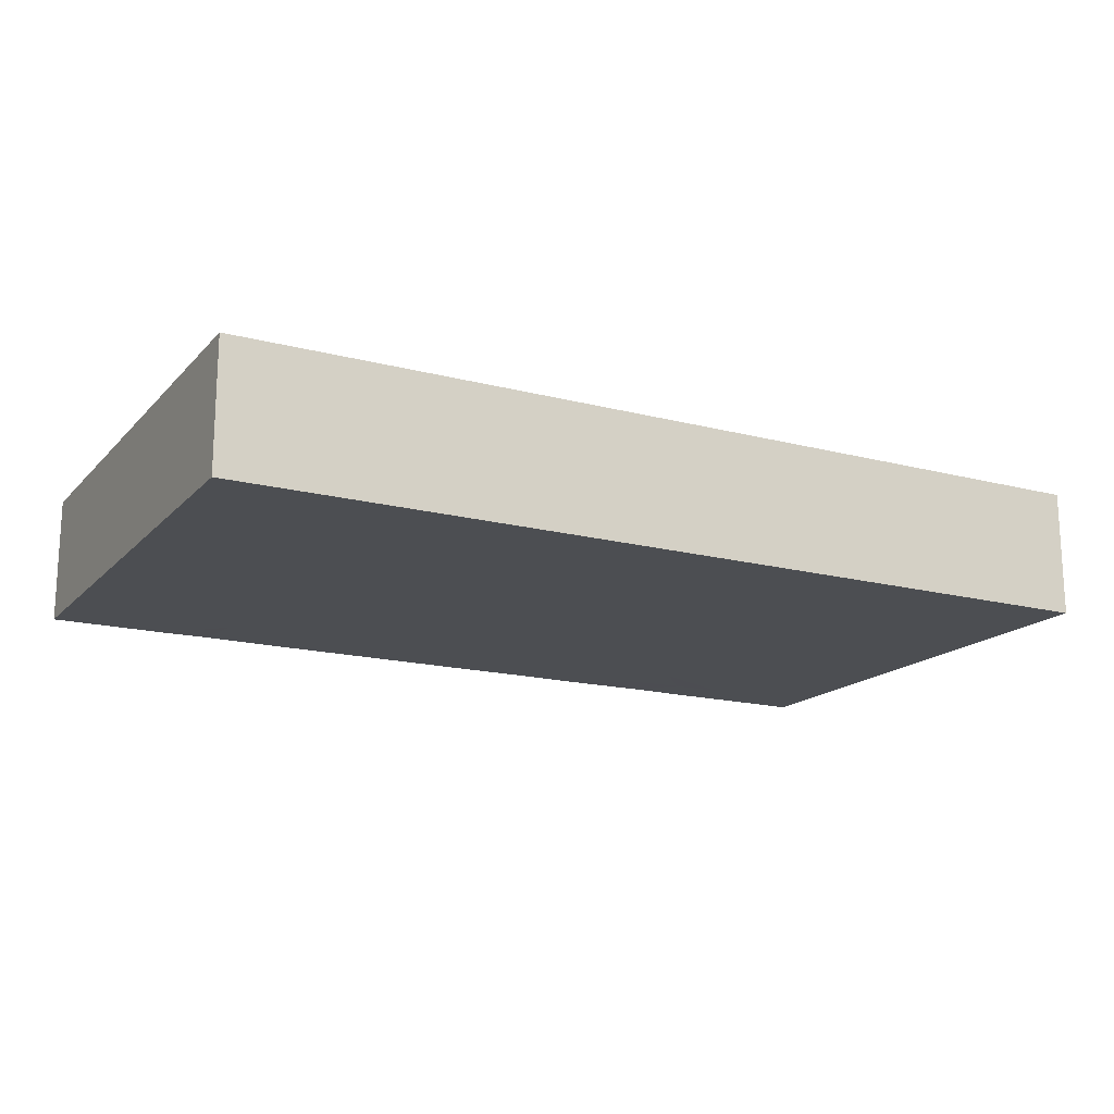
<metadata>
{"format":"obj","ext":"obj","renderer":"f3d","projection":"perspective","resolution":1024,"background":"white","views":[{"elev":-16.7,"azim":152.0,"up":"+Z"}]}
</metadata>
<code>
v -0.09317 -0.05239 -0.01306
v -0.09317 -0.05239 0.01306
v -0.09317 0.05239 -0.01306
v -0.09317 0.05239 0.01306
v 0.09317 -0.05239 -0.01306
v 0.09317 -0.05239 0.01306
v 0.09317 0.05239 -0.01306
v 0.09317 0.05239 0.01306
v 0.079 -0.05239 -0.004106
v 0.06259 0.03767 -0.01306
v 0.05925 0.001923 -0.01306
v -0.07424 -0.05239 0.007944
v 0.01988 -0.02623 -0.01306
v -0.005031 -0.005351 0.01306
v -0.009816 -0.01044 -0.01306
v -0.05576 0.02046 -0.01306
v -0.02466 0.005351 -0.01306
v -0.03677 -0.05239 0.002158
v -0.0837 -0.05239 -0.00256
v -0.01804 -0.05239 0.00276
v -0.0837 0.05239 -0.00256
v 0.0829 0.04328 0.01306
v -0.004062 -0.05239 0.002183
v 0.01013 -0.05239 0.002891
v 0.02497 -0.05239 0.002891
v 0.03973 -0.05239 0.002886
v 0.05371 -0.05239 0.003336
v 0.05939 -0.05239 -0.013
v 0.08477 -0.05239 0.005067
v 0.09317 -0.04389 -0.004637
v 0.09317 -0.03944 0.003684
v 0.09317 -0.02372 -0.001521
v 0.0729 0.04148 -0.01306
v 0.09317 0.02013 -0.003579
v 0.09317 0.03496 -0.003855
v 0.09317 0.0468 -0.005326
v 0.09317 -0.05239 0.002891
v 0.0524 0.04223 0.01306
v -0.07902 -0.005089 -0.01306
v -0.0783 0.01016 -0.01306
v -0.06586 0.04227 0.01306
v -0.07796 0.02415 -0.01306
v 0.08606 0.05239 0.00256
v 0.01988 -0.01298 -0.01306
v -0.07912 0.04392 -0.01306
v -0.01119 0.00257 -0.01306
v -0.06524 -0.03481 0.01306
v 0.02757 0.009346 -0.01306
v -0.06365 -0.02196 -0.01306
v -0.06359 -0.006082 -0.01306
v -0.06418 0.0107 -0.01306
v -0.06418 0.02649 -0.01306
v -0.06412 0.04297 -0.01306
v -0.04946 -0.03615 -0.01306
v 0.0837 -0.02369 0.01306
v 0.0837 0.007895 0.01306
v -0.04933 -0.02088 -0.01306
v 0.08398 0.02204 0.01306
v -0.04933 -0.005089 -0.01306
v -0.04933 0.0107 -0.01306
v -0.0489 0.04292 -0.01306
v -0.03448 -0.05246 -0.01306
v -0.03448 -0.03667 -0.01306
v -0.03448 -0.02088 -0.01306
v -0.03448 -0.005089 -0.01306
v -0.03448 0.0107 -0.01306
v -0.03266 0.0252 -0.01306
v -0.04652 0.03143 -0.01306
v -0.01956 -0.05239 -0.01303
v -0.01912 -0.03736 -0.01306
v -0.01886 -0.02176 -0.01306
v -0.01963 -0.005089 -0.01306
v -0.01979 0.02645 -0.01306
v -0.004785 -0.05246 -0.01306
v -0.004785 -0.03667 -0.01306
v -0.004785 -0.02088 -0.01306
v -0.01475 0.01604 -0.01306
v 0.01006 -0.05246 -0.01306
v 0.01006 -0.03667 -0.01306
v 0.009479 -0.01998 -0.01306
v 0.01006 -0.005089 -0.01306
v -1.453e-05 -0.0004078 -0.01306
v -0.0005486 0.009778 -0.01306
v 0.03696 0.03989 0.01306
v 0.02491 -0.05246 -0.01306
v 0.08131 -0.05243 -0.01306
v 0.08131 0.05239 -0.01306
v 0.02491 -0.03667 -0.01306
v 0.08134 -0.05239 0.01306
v -0.09317 -0.04267 -0.00429
v 0.03976 -0.05246 -0.01306
v 0.09317 0.04404 0.003454
v -0.05558 -0.05239 0.004005
v 0.04075 -0.03776 -0.01306
v -0.08336 0.04137 0.01306
v 0.03976 -0.02088 -0.01306
v 0.02943 -0.01692 -0.01306
v 0.0297 -0.005089 -0.01306
v 0.06945 -0.05246 -0.01306
v 0.06889 -0.03662 -0.01306
v 0.05894 -0.03033 -0.01306
v 0.05964 -0.02169 -0.01306
v 0.0843 -0.03667 -0.01306
v -0.03448 0.04228 -0.01306
v -0.02015 0.04083 -0.01306
v -0.004785 0.04228 -0.01306
v 0.01006 0.02649 -0.01306
v 0.01027 0.04087 -0.01306
v 0.01485 0.0107 -0.01306
v 0.02491 0.02649 -0.01306
v 0.02491 0.04228 -0.01306
v 0.09317 -0.007895 0
v 0.03959 0.0006026 -0.01306
v 0.03787 0.01085 -0.01306
v 0.04117 0.02768 -0.01306
v 0.03976 0.04228 -0.01306
v -0.03473 -0.005351 0.01306
v 0.04626 -0.006476 -0.01306
v 0.05461 0.02649 -0.01306
v 0.05461 0.04228 -0.01306
v 0.07015 0.0123 -0.01306
v 0.0697 0.02637 -0.01306
v 0.0729 -0.0211 -0.01306
v 0.0843 -0.02088 -0.01306
v 0.0843 -0.005089 -0.01306
v 0.08416 0.01175 -0.01306
v 0.08346 0.02763 -0.01306
v 0.08455 0.04105 -0.01306
v -0.08411 0.01973 0.01306
v 0.002073 -0.05239 -0.00605
v -0.01272 -0.05239 -0.006011
v 0.01667 -0.05239 -0.006227
v 0.03237 -0.05243 -0.005087
v -0.02703 -0.05243 -0.005087
v 0.09317 -0.01444 -0.01306
v 0.09317 0 -0.01306
v 0.09317 0.04228 -0.01306
v -0.09317 -0.0352 0.00167
v -0.09317 -0.0194 0.002734
v -0.09317 -0.002857 0.001044
v -0.09317 0.0139 0.002869
v -0.09317 0.04153 0.00104
v -0.04372 -0.05239 -0.003707
v -0.06025 0.05239 -0.001145
v -0.0663 -0.05239 -0.00126
v -0.0236 0.05239 6.064e-06
v 0.001116 0.05239 -0.002603
v 0.01436 0.05239 -0.003113
v -0.07206 0.05239 -0.01306
v -0.09317 -0.03667 -0.01306
v -0.09317 -0.02088 -0.01306
v -0.09317 0.01166 -0.01306
v -0.09317 0.03134 -0.01306
v -0.09317 0.04228 -0.01306
v -0.04933 0.05239 -0.01306
v -0.03448 0.05239 -0.01306
v -0.01963 0.05239 -0.01306
v -0.005588 0.05239 -0.01306
v 0.01055 0.05239 -0.01306
v 0.04927 0.05239 -0.01306
v 0.06945 0.05239 -0.01306
v -0.08537 -0.04293 0.01306
v -0.07316 -0.04292 0.01306
v -0.05939 -0.04228 0.01306
v -0.05584 -0.02614 0.01306
v -0.04563 -0.04315 0.01306
v -0.0716 -0.01298 -0.01306
v -0.0716 0.002806 -0.01306
v -0.07251 0.03585 -0.01306
v -0.04415 -0.04531 -0.01306
v -0.0419 -0.02877 -0.01306
v -0.0419 -0.01298 -0.01306
v -0.03084 -0.04269 0.01306
v -0.0419 0.002806 -0.01306
v 0.002639 -0.04456 -0.01306
v 0.002639 -0.02877 -0.01306
v 0.01749 -0.04456 -0.01306
v -0.03041 -0.01528 0.01306
v 0.05278 -0.01448 -0.01306
v 0.002639 0.03439 -0.01306
v 0.01666 0.0332 -0.01306
v 0.04718 0.0186 -0.01306
v 0.04771 0.03426 -0.01306
v -0.01527 -0.04215 0.01306
v -0.007424 -0.02369 0.01306
v 0.007424 -0.02369 0.01306
v 0.02227 -0.02369 0.01306
v -0.01485 -0.03158 0.01306
v -0.01507 -0.01543 0.01306
v 0.03712 0.007895 0.01306
v 0.03712 0.02369 0.01306
v 0.05197 0.007895 0.01306
v 0.05197 0.02369 0.01306
v -0.08166 0.007895 0.01306
v -0.05197 0.007895 0.01306
v 0 -0.04228 0.01306
v -0.05253 0.02456 0.01306
v -0.03712 0.03948 0.01306
v 0 -0.03158 0.01306
v 0.009585 0.04016 0.01306
v -0.01221 -0.04456 -0.01306
v -0.01221 -0.02877 -0.01306
v 0 -0.01579 0.01306
v -0.01231 0.03431 -0.01306
v 0.03233 -0.04456 -0.01306
v 0.03233 -0.02877 -0.01306
v 0.03142 0.0336 -0.01306
v -0.02706 -0.04456 -0.01306
v 0.003873 0.005221 0.01306
v -0.02706 -0.02877 -0.01306
v -0.02706 -0.01298 -0.01306
v -0.02706 0.0186 -0.01306
v -0.02706 0.03439 -0.01306
v 0.01416 -0.04203 0.01306
v -0.01612 -0.003799 0.01306
v 0.01485 -0.03158 0.01306
v 0.01485 -0.01579 0.01306
v 0.01485 0 0.01306
v 0.01612 0.0146 0.01306
v 0.0297 -0.04228 0.01306
v 0.0297 -0.03158 0.01306
v 0.0297 -0.01579 0.01306
v 0.0297 0 0.01306
v 0.04454 -0.03158 0.01306
v -0.05675 -0.02877 -0.01306
v 0.04454 -0.01579 0.01306
v -0.05675 -0.01298 -0.01306
v -0.05675 0.002806 -0.01306
v -0.05617 0.03627 -0.01306
v 0.04454 0 0.01306
v 0.07688 -0.01298 -0.01306
v 0.04456 0.01531 0.01306
v 0.07688 0.0186 -0.01306
v 0.07599 0.0328 -0.01306
v 0.04454 0.03158 0.01306
v -0.06682 -0.007895 0.01306
v -0.06682 0.007895 0.01306
v -0.02227 0.02369 0.01306
v 0.05949 -0.03205 0.01306
v 0.05939 -0.01579 0.01306
v 0.05939 0 0.01306
v 0.05939 0.01579 0.01306
v 0.05939 0.03158 0.01306
v 0.07424 -0.03158 0.01306
v 0.06682 0.02369 0.01306
v -0.05672 -0.04453 -0.01303
v 0.07474 -0.01571 0.01306
v 0.07424 0 0.01306
v 0.07424 0.01579 0.01306
v 0.07424 0.03158 0.01306
v -0.04387 0.02107 -0.01306
v 0.0005871 -0.01212 -0.01306
v 0.08793 -0.01036 0.01306
v -0.07424 -0.05239 0.01306
v -0.06411 -0.05239 0.01306
v -0.04927 -0.05239 0.01306
v -0.03442 -0.05239 0.01306
v -0.01957 -0.05239 0.01306
v -0.01006 -0.05239 0.01306
v 0.01081 -0.05239 0.01306
v -0.08651 -0.01384 -0.01306
v 0.02497 -0.05239 0.01306
v -0.08568 0.01957 -0.01306
v -0.0861 -0.04453 -0.01306
v 0.03982 -0.05239 0.01306
v -0.07315 0.05239 -0.00256
v 0.05467 -0.05239 0.01306
v -0.08261 0.05239 -0.01306
v 0.07006 -0.05239 -0.004887
v 0.06952 -0.05239 0.01306
v -0.09317 0.05239 -0.002264
v 0.09317 -0.04332 0.01306
v 0.09317 0 0.01306
v 0.09317 0.01579 0.01306
v 0.09317 0.03158 0.01306
v -0.04454 0.05239 0.00256
v -0.01485 0.05239 0.00256
v 0.05756 0.05239 0.003096
v 0.05815 -0.04155 -0.01306
v -0.0843 -0.02649 0.01306
v 0.09317 -0.04199 -0.01306
v 0.09317 0.04199 0.01306
v -0.08706 0.002661 0.01306
v 0.07424 0.04199 0.01306
v -0.01444 0.0414 0.01306
v -0.001786 0.04283 0.01306
v -0.09317 0.03224 -0.003376
v 0.09317 0.01029 -0.002407
v 0.04976 -0.03407 -0.01306
v -0.06378 0.03154 0.01306
v -0.06945 -0.02649 0.01306
v -0.07214 -0.01593 0.01306
v -0.0001092 -0.05239 0.01306
v 0.05936 0.05239 -0.01306
v -0.07424 0 0.01306
v -0.07492 0.01721 0.01306
v -0.07441 0.03184 0.01306
v -0.06024 -0.01688 0.01306
v -0.05186 -0.009159 0.01306
v -0.0583 -0.0002245 0.01306
v -0.05939 0.01579 0.01306
v -0.05496 0.03616 0.01306
v 0.04958 -0.05243 -0.01303
v 0.04869 -0.02336 -0.01306
v 0.01889 -0.003989 -0.01306
v -0.04454 0 0.01306
v -0.02 0.006733 0.01306
v -0.04454 0.01579 0.01306
v -0.04454 0.03158 0.01306
v -0.09317 0.02262 -0.001869
v 0.06896 0.05239 -0.006026
v -0.03089 0.005112 0.01306
v -0.09317 -0.01223 -0.002183
v -0.03122 0.01512 0.01306
v -0.0303 0.03136 0.01306
v -0.008391 0.004709 0.01306
v -0.01363 0.01527 0.01306
v -0.01485 0.03158 0.01306
v -0.08254 -0.01546 0.01306
v -0.0845 0.03126 0.01306
v 0 0.01579 0.01306
v 0.007326 0.02266 0.01306
v 0 0.03158 0.01306
v 0.0132 0.03098 0.01306
v 0.01912 0.03841 0.01306
v -0.09317 -0.02013 0.01306
v -0.09317 -0.004338 0.01306
v -0.09317 0.0132 0.01306
v -0.09317 0.02724 0.01306
v -0.07424 0.05239 0.01306
v -0.05939 0.05239 0.01306
v -0.04454 0.05239 0.01306
v -0.0297 0.05239 0.01306
v -0.01485 0.05239 0.01306
v 0 0.05239 0.01306
v 0.01485 0.05239 0.01306
v 0.0297 0.05239 0.01306
v 0.04454 0.05239 0.01306
v 0.05939 0.05239 0.01306
v 0.07424 0.05239 0.01306
v -0.06428 -0.05239 -0.01306
v -0.04927 -0.05239 -0.013
v -0.09317 -0.04316 0.00578
v -0.0837 -0.05239 0.01306
v -0.0837 0.05239 0.01306
v 0.0837 0.05239 0.01306
v 0.08364 -0.03457 0.01306
v -0.07583 -0.05236 -0.01306
v 0.083 0.03172 0.01306
v 0.006527 0.01741 -0.01306
v 0.02014 0.01875 -0.01306
v -0.07861 -0.03466 0.01306
v 0.06499 -0.01341 -0.01306
v -0.06764 -0.04425 -0.01306
v -0.05101 0.04602 0.01306
v -0.09317 -0.05239 0.003579
v 0.02282 0.05239 -0.0001177
v 0.03712 0.05239 0.002527
v 0.03737 -0.03813 0.01306
v 0.05298 -0.03931 0.01306
v 0.007429 0.00585 -0.01306
v 0.04718 0.005351 -0.01306
v -0.08166 -0.005351 0.01306
v -0.02289 -0.03652 0.01306
v 0.06682 -0.03693 0.01306
v 0.08672 -0.05239 -0.004016
v 0.002639 0.04734 -0.01306
v 0.01749 0.04734 -0.01306
v -0.01213 0.04708 -0.01306
v -0.09317 0.004431 0.01306
v 0.02829 0.04189 0.01306
v 0.07457 0.05239 0.002398
v -0.004318 0.01792 -0.01306
v -0.02549 -0.003009 0.01306
v 0.09317 0.05239 0.001547
v 0.09317 0.0005964 0.003203
v -0.07944 -0.02889 -0.01306
v 0.06945 0.002806 -0.01306
v 0.09317 -0.02369 -0.01306
v 0.09317 0.02415 -0.01306
v -0.09317 0.002806 -0.01306
v -0.04495 -0.02423 0.01306
v -0.02986 -0.02392 0.01306
v 0.0283 0.02346 0.01306
v 0.09317 -0.02369 0.01306
v -0.09317 -0.02802 0.01306
v 0.03233 0.05239 -0.01306
v -0.02797 -0.05239 0.005055
v -0.0822 0.03406 -0.01306
f 1 348 19
f 1 19 356
f 1 90 150
f 1 356 90
f 1 150 264
f 1 264 348
f 2 344 162
f 2 162 386
f 2 343 356
f 2 386 343
f 2 356 344
f 3 21 268
f 3 271 21
f 3 268 154
f 3 154 271
f 4 21 271
f 4 345 21
f 4 329 95
f 4 95 345
f 4 271 142
f 4 142 329
f 5 30 37
f 5 281 30
f 5 37 366
f 5 86 281
f 5 366 86
f 6 29 37
f 6 89 29
f 6 37 272
f 6 272 89
f 7 36 137
f 7 375 36
f 7 87 43
f 7 43 375
f 7 128 87
f 7 137 128
f 8 22 282
f 8 346 22
f 8 43 346
f 8 375 43
f 8 282 92
f 8 92 375
f 9 29 270
f 9 366 29
f 9 269 86
f 9 86 366
f 9 270 269
f 10 33 122
f 10 294 33
f 10 119 120
f 10 122 119
f 10 120 294
f 11 179 118
f 11 118 362
f 11 362 121
f 11 121 378
f 11 353 179
f 11 378 353
f 12 19 145
f 12 344 19
f 12 145 255
f 12 255 254
f 12 254 344
f 13 80 44
f 13 44 97
f 13 79 80
f 13 88 79
f 13 206 88
f 13 97 206
f 14 189 203
f 14 215 189
f 14 203 217
f 14 217 209
f 14 209 316
f 14 316 215
f 15 72 46
f 15 46 82
f 15 71 72
f 15 76 71
f 15 252 76
f 15 82 252
f 16 51 52
f 16 60 51
f 16 52 229
f 16 251 60
f 16 229 68
f 16 68 251
f 17 46 72
f 17 77 46
f 17 65 66
f 17 72 65
f 17 66 212
f 17 212 77
f 18 62 134
f 18 143 62
f 18 134 388
f 18 256 143
f 18 257 256
f 18 388 257
f 19 348 145
f 19 344 356
f 20 131 23
f 20 23 259
f 20 69 131
f 20 134 69
f 20 388 134
f 20 259 258
f 20 258 388
f 21 266 149
f 21 149 268
f 21 330 266
f 21 345 330
f 22 284 250
f 22 250 349
f 22 275 282
f 22 349 275
f 22 340 284
f 22 346 340
f 23 130 24
f 23 24 293
f 23 74 130
f 23 131 74
f 23 293 259
f 24 132 25
f 24 25 260
f 24 130 78
f 24 78 132
f 24 260 293
f 25 133 26
f 25 26 265
f 25 132 85
f 25 85 133
f 25 262 260
f 25 265 262
f 26 27 265
f 26 303 27
f 26 133 91
f 26 91 303
f 27 28 270
f 27 303 28
f 27 267 265
f 27 270 267
f 28 99 269
f 28 279 99
f 28 269 270
f 28 303 279
f 29 366 37
f 29 89 270
f 30 32 31
f 30 31 37
f 30 379 32
f 30 281 379
f 31 32 385
f 31 272 37
f 31 385 272
f 32 379 135
f 32 135 385
f 33 87 128
f 33 161 87
f 33 234 122
f 33 128 234
f 33 294 161
f 34 35 275
f 34 380 35
f 34 275 274
f 34 274 288
f 34 288 380
f 35 36 92
f 35 137 36
f 35 92 275
f 35 380 137
f 36 375 92
f 38 84 235
f 38 338 84
f 38 235 243
f 38 243 284
f 38 284 339
f 38 339 338
f 39 40 168
f 39 381 40
f 39 50 167
f 39 168 50
f 39 167 377
f 39 377 261
f 39 261 381
f 40 42 51
f 40 263 42
f 40 51 168
f 40 152 263
f 40 381 152
f 41 297 290
f 41 290 302
f 41 330 297
f 41 302 355
f 41 331 330
f 41 355 331
f 42 52 51
f 42 169 52
f 42 263 153
f 42 153 389
f 42 389 169
f 43 87 372
f 43 340 346
f 43 372 340
f 44 80 81
f 44 81 305
f 44 98 97
f 44 305 98
f 45 149 53
f 45 53 169
f 45 268 149
f 45 154 268
f 45 389 154
f 45 169 389
f 46 77 373
f 46 83 82
f 46 373 83
f 47 163 164
f 47 352 163
f 47 164 165
f 47 165 291
f 47 291 352
f 48 113 98
f 48 98 305
f 48 305 109
f 48 109 351
f 48 114 113
f 48 351 114
f 49 167 50
f 49 50 227
f 49 57 225
f 49 227 57
f 49 377 167
f 49 225 354
f 49 354 377
f 50 168 51
f 50 51 228
f 50 59 227
f 50 228 59
f 51 60 228
f 52 169 53
f 52 53 229
f 53 155 61
f 53 61 229
f 53 149 155
f 54 57 171
f 54 225 57
f 54 63 170
f 54 171 63
f 54 170 246
f 54 354 225
f 54 246 354
f 55 247 244
f 55 244 347
f 55 253 247
f 55 385 253
f 55 347 385
f 56 58 249
f 56 274 58
f 56 249 248
f 56 248 253
f 56 253 273
f 56 273 274
f 57 59 172
f 57 227 59
f 57 64 171
f 57 172 64
f 58 250 249
f 58 349 250
f 58 274 275
f 58 275 349
f 59 60 174
f 59 228 60
f 59 65 172
f 59 174 65
f 60 66 174
f 60 251 66
f 61 104 68
f 61 68 229
f 61 156 104
f 61 155 156
f 62 170 63
f 62 63 208
f 62 69 134
f 62 208 69
f 62 143 342
f 62 342 170
f 63 171 64
f 63 64 210
f 63 70 208
f 63 210 70
f 64 172 65
f 64 65 211
f 64 71 210
f 64 211 71
f 65 174 66
f 65 72 211
f 66 67 212
f 66 251 67
f 67 68 104
f 67 251 68
f 67 73 212
f 67 213 73
f 67 104 213
f 69 70 201
f 69 208 70
f 69 74 131
f 69 201 74
f 70 71 202
f 70 210 71
f 70 75 201
f 70 202 75
f 71 211 72
f 71 76 202
f 73 77 212
f 73 373 77
f 73 105 204
f 73 213 105
f 73 204 373
f 74 75 175
f 74 201 75
f 74 78 130
f 74 175 78
f 75 76 176
f 75 202 76
f 75 79 175
f 75 176 79
f 76 80 176
f 76 252 80
f 78 175 79
f 78 79 177
f 78 85 132
f 78 177 85
f 79 176 80
f 79 88 177
f 80 252 81
f 81 252 82
f 81 82 361
f 81 361 305
f 82 83 361
f 83 350 361
f 83 373 350
f 84 384 235
f 84 338 337
f 84 337 371
f 84 371 384
f 85 177 88
f 85 88 205
f 85 91 133
f 85 205 91
f 86 99 103
f 86 269 99
f 86 103 281
f 87 161 311
f 87 311 372
f 88 94 205
f 88 206 94
f 89 347 270
f 89 272 347
f 90 138 150
f 90 343 138
f 90 356 343
f 91 205 94
f 91 94 303
f 92 282 275
f 93 143 256
f 93 341 143
f 93 255 145
f 93 145 341
f 93 256 255
f 94 206 96
f 94 96 304
f 94 289 303
f 94 304 289
f 95 320 297
f 95 297 330
f 95 329 320
f 95 330 345
f 96 97 98
f 96 206 97
f 96 98 304
f 98 113 118
f 98 118 179
f 98 179 304
f 99 100 103
f 99 279 100
f 100 101 123
f 100 279 101
f 100 123 103
f 101 102 123
f 101 304 102
f 101 279 289
f 101 289 304
f 102 353 123
f 102 304 179
f 102 179 353
f 103 123 124
f 103 124 379
f 103 379 281
f 104 156 105
f 104 105 213
f 105 106 204
f 105 369 106
f 105 156 157
f 105 157 369
f 106 108 180
f 106 367 108
f 106 158 367
f 106 369 158
f 106 180 373
f 106 373 204
f 107 180 108
f 107 108 181
f 107 181 110
f 107 110 351
f 107 373 180
f 107 351 350
f 107 350 373
f 108 111 181
f 108 368 111
f 108 367 159
f 108 159 368
f 109 305 361
f 109 350 351
f 109 361 350
f 110 181 111
f 110 111 207
f 110 207 114
f 110 114 351
f 111 116 207
f 111 387 116
f 111 368 387
f 112 135 136
f 112 385 135
f 112 136 376
f 112 376 273
f 112 273 385
f 113 114 362
f 113 362 118
f 114 115 182
f 114 207 115
f 114 182 362
f 115 116 183
f 115 207 116
f 115 119 182
f 115 183 119
f 116 160 120
f 116 120 183
f 116 387 160
f 117 178 374
f 117 382 178
f 117 306 299
f 117 299 382
f 117 312 306
f 117 374 312
f 119 183 120
f 119 122 121
f 119 121 182
f 120 160 294
f 121 122 233
f 121 233 126
f 121 126 378
f 121 362 182
f 122 127 233
f 122 234 127
f 123 231 124
f 123 353 231
f 124 125 135
f 124 231 125
f 124 135 379
f 125 126 136
f 125 378 126
f 125 136 135
f 125 231 378
f 126 380 136
f 126 233 380
f 127 234 128
f 127 128 380
f 127 380 233
f 128 137 380
f 129 194 296
f 129 328 194
f 129 296 297
f 129 297 320
f 129 320 329
f 129 329 328
f 136 288 376
f 136 380 288
f 138 139 150
f 138 386 139
f 138 343 386
f 139 140 313
f 139 327 140
f 139 151 150
f 139 313 151
f 139 326 327
f 139 386 326
f 140 328 141
f 140 141 381
f 140 381 313
f 140 327 370
f 140 370 328
f 141 310 152
f 141 152 381
f 141 329 310
f 141 328 329
f 142 271 154
f 142 154 287
f 142 287 329
f 143 341 342
f 144 155 149
f 144 149 266
f 144 276 155
f 144 266 330
f 144 331 276
f 144 330 331
f 145 348 341
f 146 157 156
f 146 156 276
f 146 277 157
f 146 276 333
f 146 334 277
f 146 333 334
f 147 148 159
f 147 335 148
f 147 159 158
f 147 158 277
f 147 277 335
f 148 387 159
f 148 335 336
f 148 336 337
f 148 337 357
f 148 357 387
f 150 151 377
f 150 377 264
f 151 261 377
f 151 381 261
f 151 313 381
f 152 153 263
f 152 310 153
f 153 287 154
f 153 154 389
f 153 310 287
f 155 276 156
f 157 277 158
f 157 158 369
f 158 159 367
f 159 387 368
f 160 278 294
f 160 338 278
f 160 358 338
f 160 387 358
f 161 294 311
f 162 344 163
f 162 163 352
f 162 352 386
f 163 255 164
f 163 254 255
f 163 344 254
f 164 382 165
f 164 256 166
f 164 166 382
f 164 255 256
f 165 298 291
f 165 382 298
f 166 257 173
f 166 173 382
f 166 256 257
f 170 342 246
f 173 258 184
f 173 184 364
f 173 257 258
f 173 364 383
f 173 383 382
f 178 189 215
f 178 383 189
f 178 215 374
f 178 382 383
f 184 196 188
f 184 188 364
f 184 259 196
f 184 258 259
f 185 199 186
f 185 186 203
f 185 188 199
f 185 383 188
f 185 203 189
f 185 189 383
f 186 216 187
f 186 187 217
f 186 199 216
f 186 217 203
f 187 216 221
f 187 222 217
f 187 221 226
f 187 226 222
f 188 196 199
f 188 383 364
f 190 223 230
f 190 384 223
f 190 230 232
f 190 232 384
f 191 232 193
f 191 193 235
f 191 384 232
f 191 235 384
f 192 232 230
f 192 230 241
f 192 242 232
f 192 241 248
f 192 248 242
f 193 232 242
f 193 243 235
f 193 242 245
f 193 245 243
f 194 295 237
f 194 237 296
f 194 328 283
f 194 283 363
f 194 363 295
f 195 237 300
f 195 301 237
f 195 300 306
f 195 308 301
f 195 306 308
f 196 214 199
f 196 260 214
f 196 259 293
f 196 293 260
f 197 290 301
f 197 302 290
f 197 301 308
f 197 309 302
f 197 308 309
f 198 309 315
f 198 355 309
f 198 315 333
f 198 333 355
f 199 214 216
f 200 286 323
f 200 335 286
f 200 323 324
f 200 324 325
f 200 325 336
f 200 336 335
f 209 217 218
f 209 218 219
f 209 219 321
f 209 321 316
f 214 220 216
f 214 262 220
f 214 260 262
f 215 316 307
f 215 307 374
f 216 220 221
f 217 223 218
f 217 222 223
f 218 223 219
f 219 223 384
f 219 322 321
f 219 384 322
f 220 359 221
f 220 262 265
f 220 265 359
f 221 359 226
f 222 230 223
f 222 226 230
f 224 239 226
f 224 226 359
f 224 360 239
f 224 359 360
f 226 241 230
f 226 239 240
f 226 240 241
f 231 353 378
f 236 237 295
f 236 300 237
f 236 292 298
f 236 363 292
f 236 295 363
f 236 298 299
f 236 299 300
f 237 301 296
f 238 314 307
f 238 307 317
f 238 309 314
f 238 315 309
f 238 318 315
f 238 317 318
f 239 247 240
f 239 244 247
f 239 365 244
f 239 360 365
f 240 247 241
f 241 247 248
f 242 249 245
f 242 248 249
f 243 245 250
f 243 250 284
f 244 270 347
f 244 365 270
f 245 249 250
f 246 342 341
f 246 341 354
f 247 253 248
f 253 385 273
f 257 388 258
f 264 377 348
f 265 267 359
f 267 270 365
f 267 360 359
f 267 365 360
f 272 385 347
f 273 376 274
f 274 376 288
f 276 331 332
f 276 332 333
f 277 334 335
f 278 311 294
f 278 340 311
f 278 338 339
f 278 339 340
f 279 303 289
f 280 291 292
f 280 352 291
f 280 292 319
f 280 319 326
f 280 326 386
f 280 386 352
f 283 327 326
f 283 326 363
f 283 370 327
f 283 328 370
f 284 340 339
f 285 318 286
f 285 286 334
f 285 315 318
f 285 333 315
f 285 334 333
f 286 318 323
f 286 335 334
f 287 310 329
f 290 297 296
f 290 296 301
f 291 298 292
f 292 363 319
f 298 382 299
f 299 306 300
f 302 309 355
f 306 312 308
f 307 314 312
f 307 312 374
f 307 316 317
f 308 314 309
f 308 312 314
f 311 340 372
f 316 321 317
f 317 321 318
f 318 321 322
f 318 322 323
f 319 363 326
f 322 324 323
f 322 384 324
f 324 384 325
f 325 337 336
f 325 371 337
f 325 384 371
f 331 355 332
f 332 355 333
f 337 338 358
f 337 358 357
f 341 348 354
f 348 377 354
f 357 358 387

</code>
